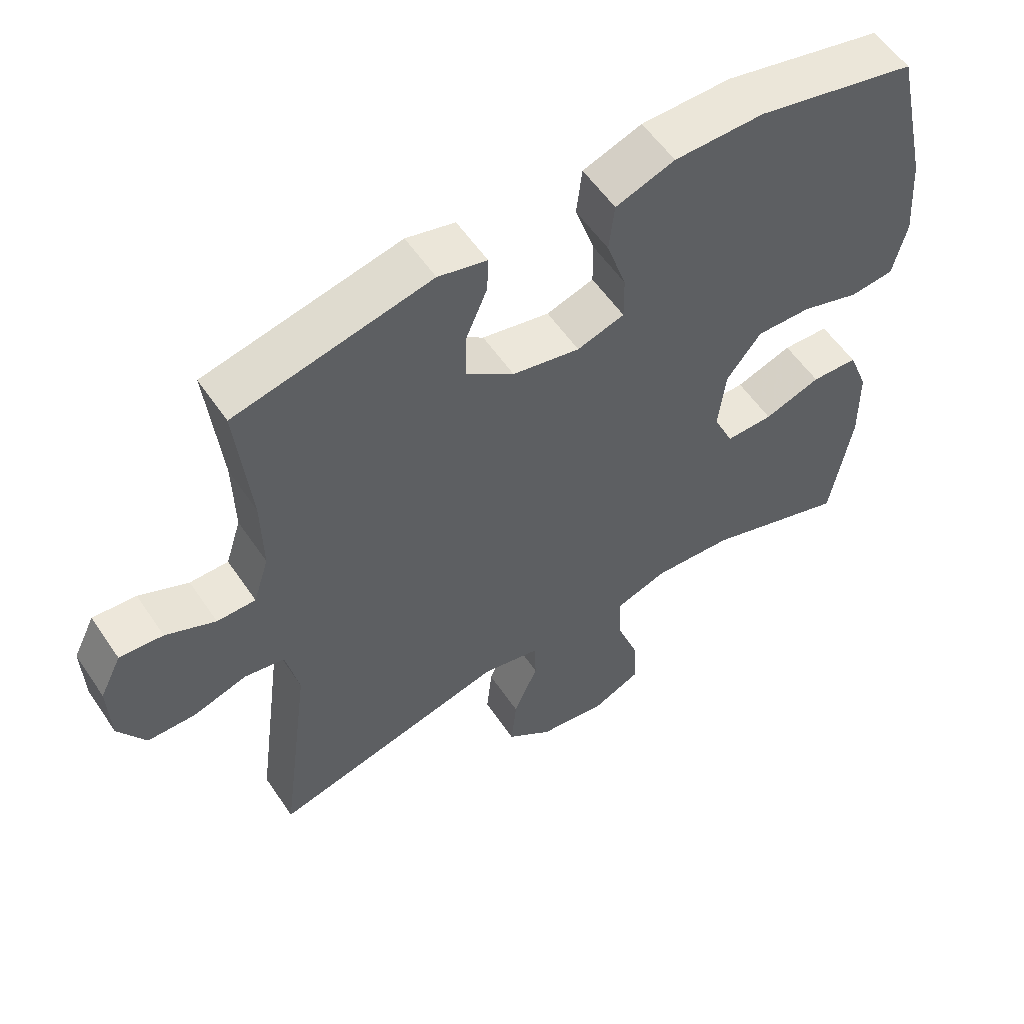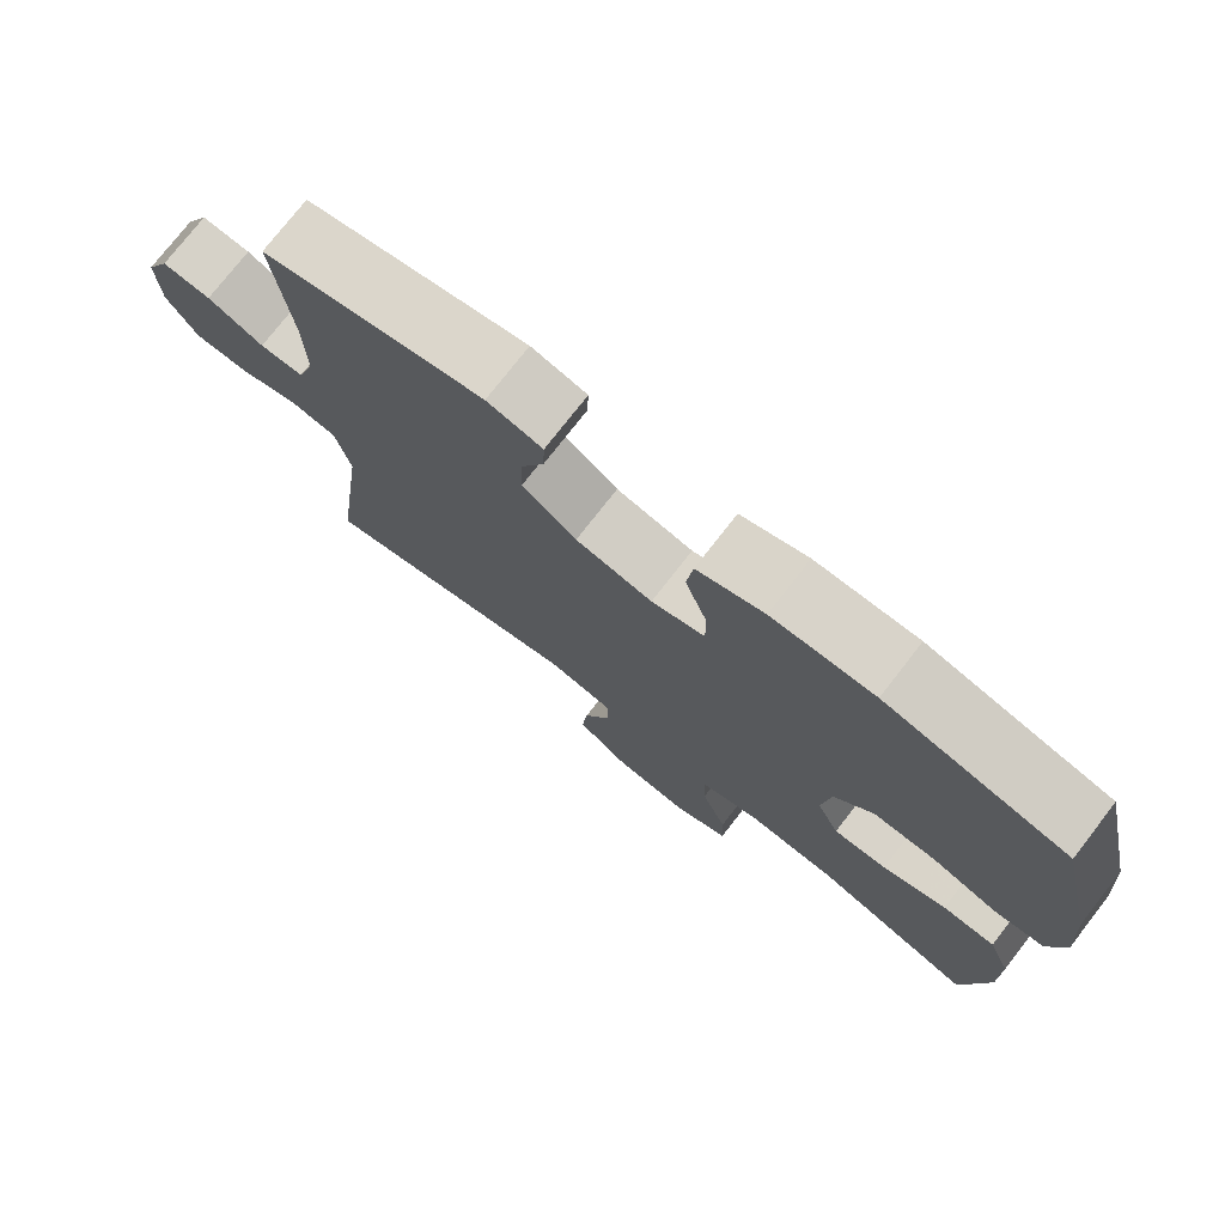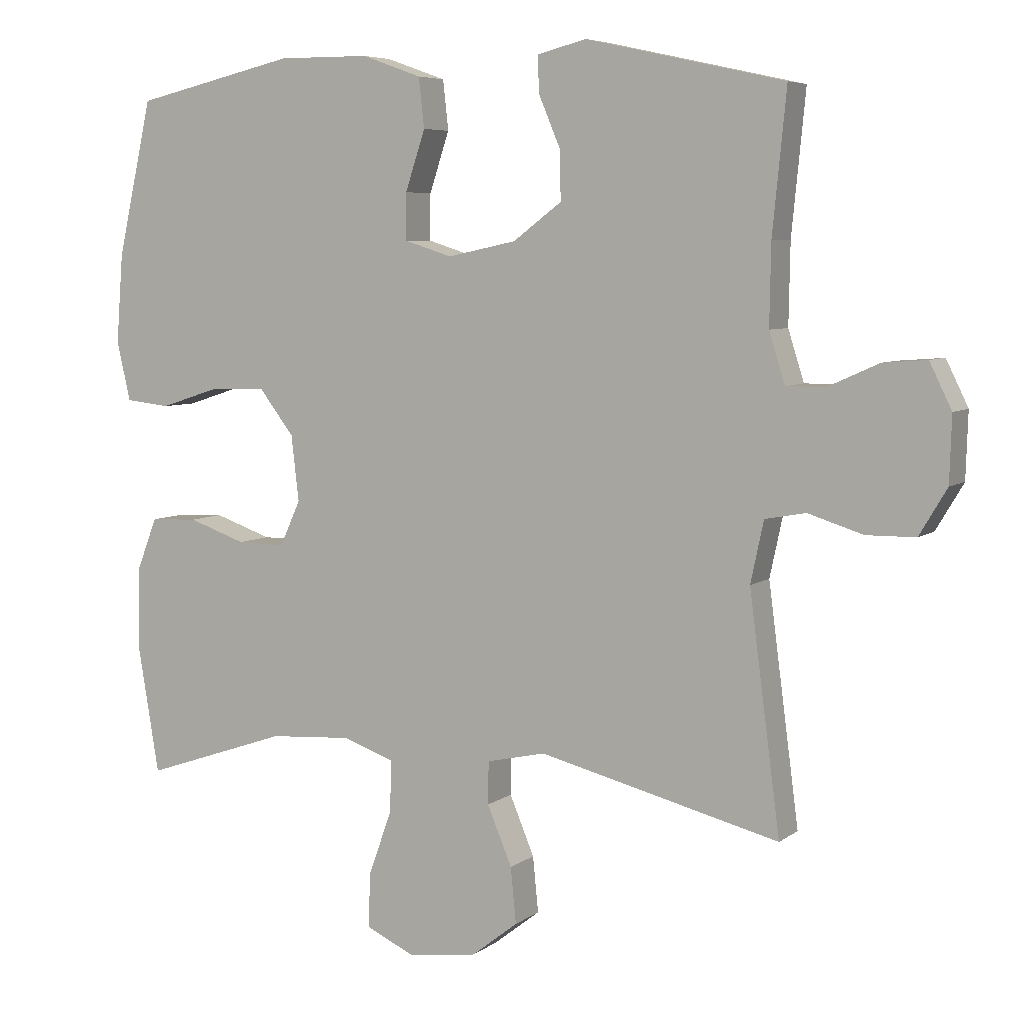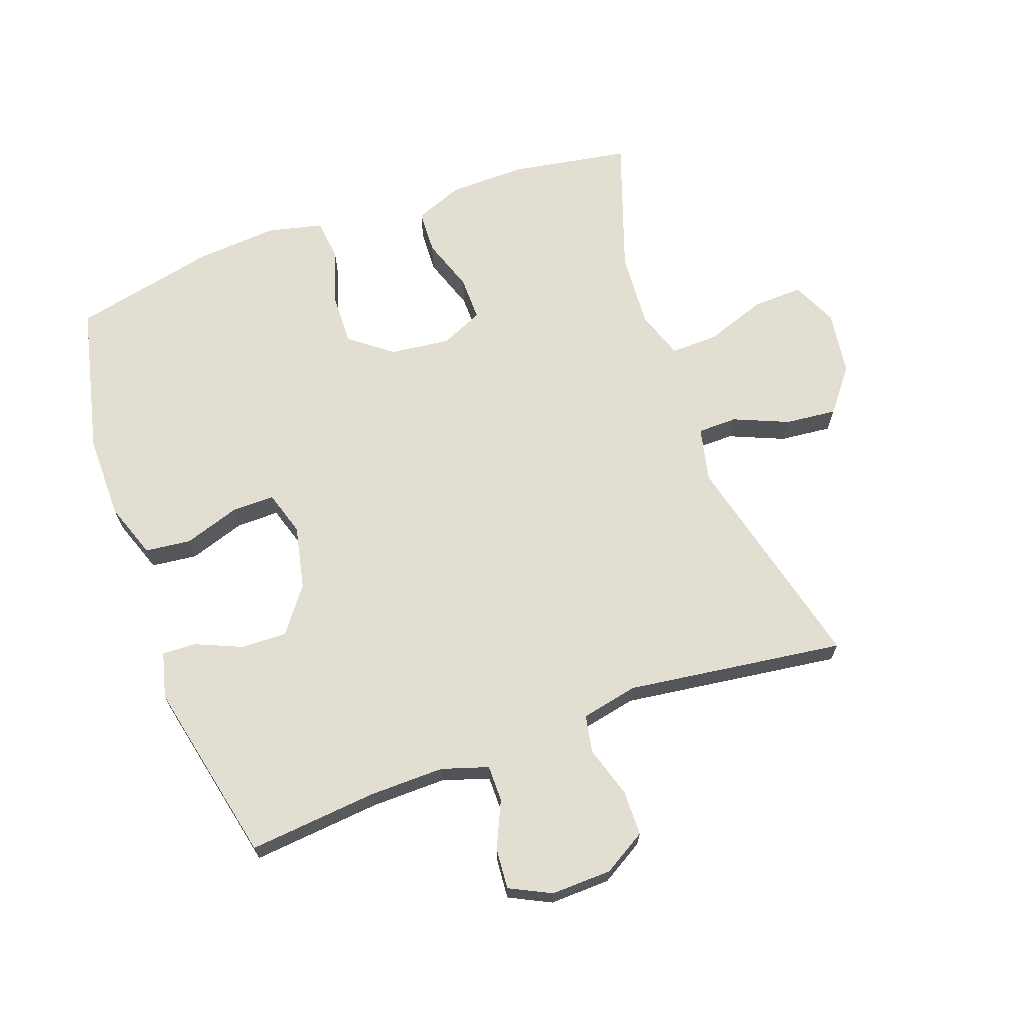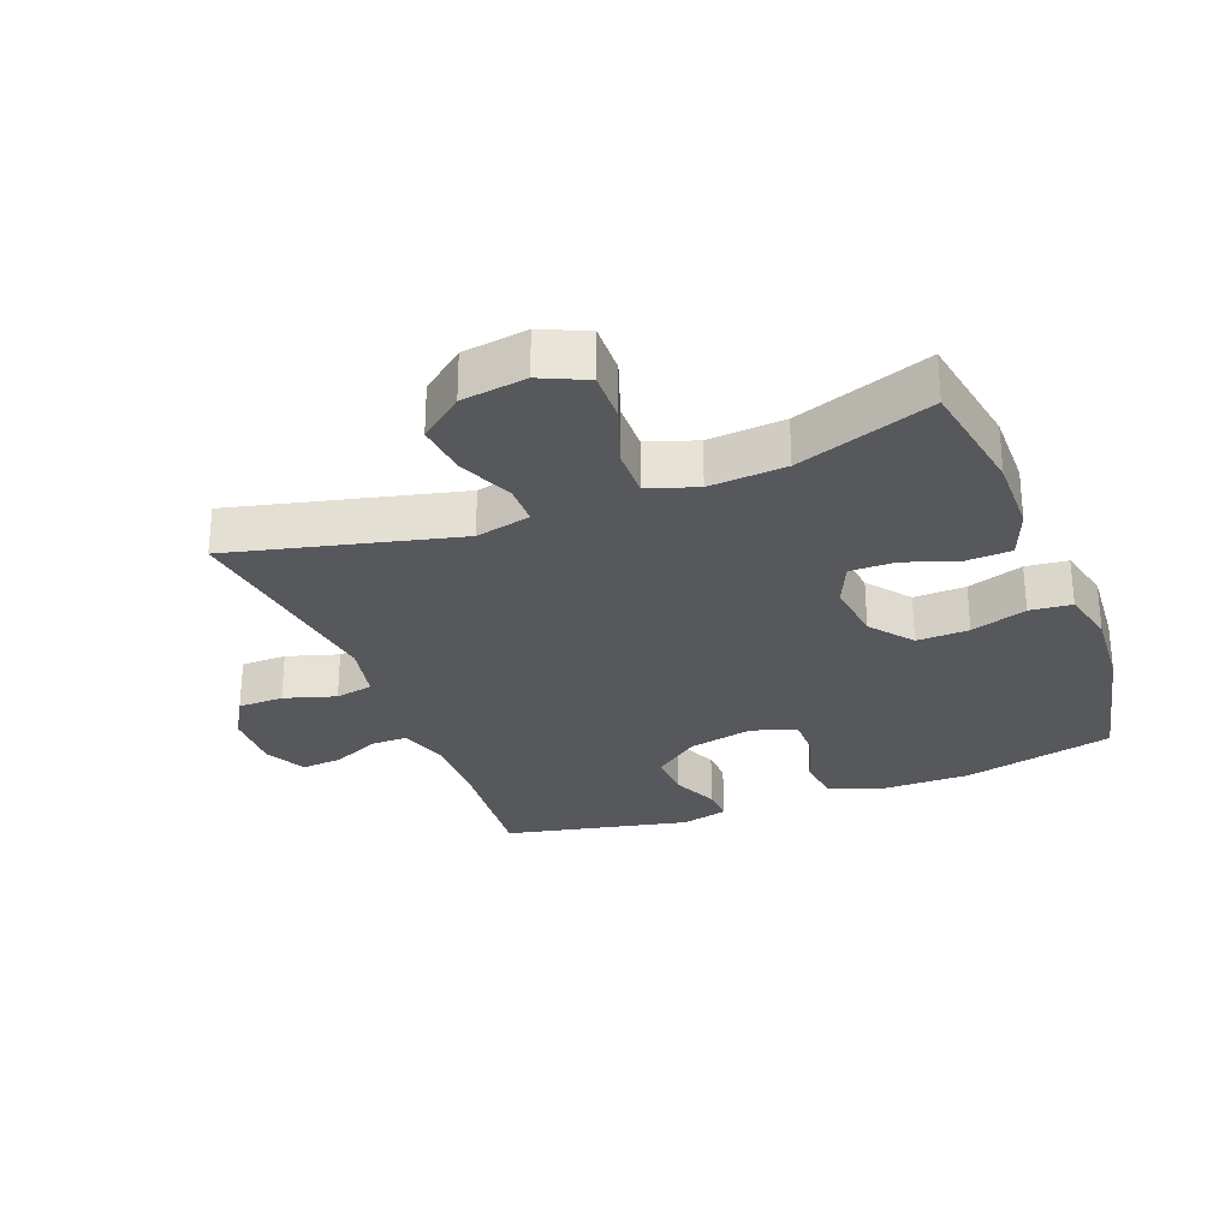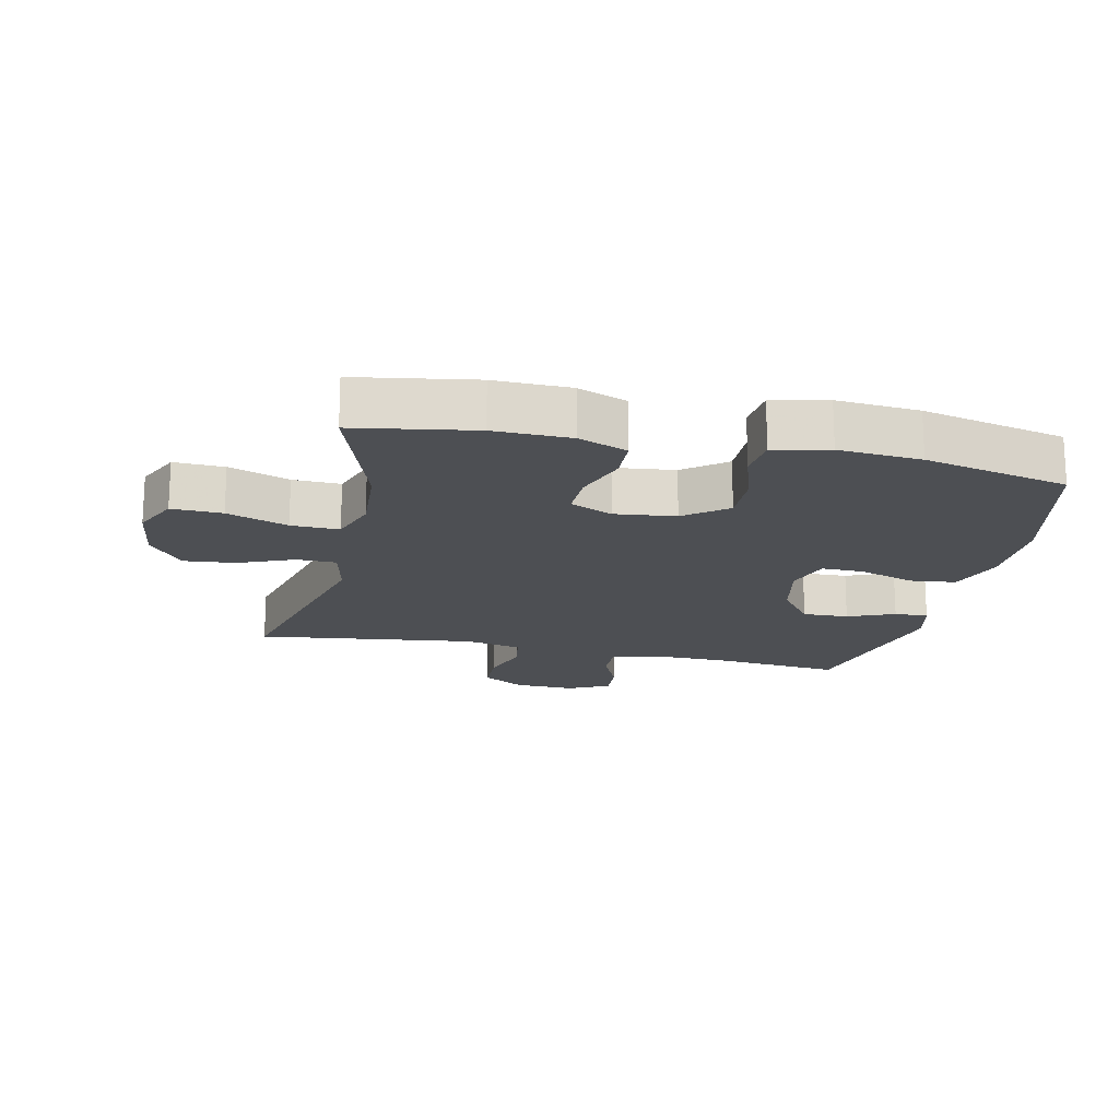
<metadata>
{"format":"obj","ext":"obj","renderer":"f3d","projection":"perspective","resolution":1024,"background":"white","views":[{"elev":56.4,"azim":146.3,"up":"+Z"},{"elev":76.1,"azim":-142.1,"up":"+Z"},{"elev":6.1,"azim":27.1,"up":"+Z"},{"elev":67.6,"azim":70.3,"up":"+Y"},{"elev":-28.4,"azim":-158.6,"up":"+Y"},{"elev":-17.8,"azim":-102.5,"up":"+Y"}]}
</metadata>
<code>
v -0.5 0.07 -0.5
v -0.531 0.07 -0.314
v -0.529 0.07 -0.195
v -0.499 0.07 -0.118
v -0.43 0.07 -0.115
v -0.346 0.07 -0.144
v -0.276 0.07 -0.145
v -0.246 0.07 -0.079
v -0.257 0.07 0.016
v -0.308 0.07 0.082
v -0.389 0.07 0.08
v -0.476 0.07 0.052
v -0.541 0.07 0.059
v -0.561 0.07 0.145
v -0.551 0.07 0.274
v -0.5 0.07 0.5
v -0.264 0.07 0.554
v -0.131 0.07 0.553
v -0.044 0.07 0.522
v -0.036 0.07 0.45
v -0.065 0.07 0.363
v -0.066 0.07 0.296
v 0.004 0.07 0.274
v 0.104 0.07 0.295
v 0.175 0.07 0.348
v 0.173 0.07 0.42
v 0.142 0.07 0.493
v 0.14 0.07 0.546
v 0.212 0.07 0.564
v 0.5 0.07 0.5
v 0.48 0.07 0.297
v 0.478 0.07 0.18
v 0.501 0.07 0.107
v 0.558 0.07 0.107
v 0.631 0.07 0.14
v 0.695 0.07 0.145
v 0.727 0.07 0.08
v 0.724 0.07 -0.015
v 0.684 0.07 -0.082
v 0.613 0.07 -0.083
v 0.533 0.07 -0.058
v 0.474 0.07 -0.069
v 0.455 0.07 -0.158
v 0.5 0.07 -0.5
v 0.15 0.07 -0.413
v 0.064 0.07 -0.432
v 0.063 0.07 -0.494
v 0.099 0.07 -0.58
v 0.107 0.07 -0.661
v 0.039 0.07 -0.714
v -0.062 0.07 -0.728
v -0.133 0.07 -0.695
v -0.13 0.07 -0.616
v -0.096 0.07 -0.521
v -0.094 0.07 -0.446
v -0.17 0.07 -0.42
v -0.289 0.07 -0.428
v -0.5 0 -0.5
v -0.531 0 -0.314
v -0.529 0 -0.195
v -0.499 0 -0.118
v -0.43 0 -0.115
v -0.346 0 -0.144
v -0.276 0 -0.145
v -0.246 0 -0.079
v -0.257 0 0.016
v -0.308 0 0.082
v -0.389 0 0.08
v -0.476 0 0.052
v -0.541 0 0.059
v -0.561 0 0.145
v -0.551 0 0.274
v -0.5 0 0.5
v -0.264 0 0.554
v -0.131 0 0.553
v -0.044 0 0.522
v -0.036 0 0.45
v -0.065 0 0.363
v -0.066 0 0.296
v 0.004 0 0.274
v 0.104 0 0.295
v 0.175 0 0.348
v 0.173 0 0.42
v 0.142 0 0.493
v 0.14 0 0.546
v 0.212 0 0.564
v 0.5 0 0.5
v 0.48 0 0.297
v 0.478 0 0.18
v 0.501 0 0.107
v 0.558 0 0.107
v 0.631 0 0.14
v 0.695 0 0.145
v 0.727 0 0.08
v 0.724 0 -0.015
v 0.684 0 -0.082
v 0.613 0 -0.083
v 0.533 0 -0.058
v 0.474 0 -0.069
v 0.455 0 -0.158
v 0.5 0 -0.5
v 0.15 0 -0.413
v 0.064 0 -0.432
v 0.063 0 -0.494
v 0.099 0 -0.58
v 0.107 0 -0.661
v 0.039 0 -0.714
v -0.062 0 -0.728
v -0.133 0 -0.695
v -0.13 0 -0.616
v -0.096 0 -0.521
v -0.094 0 -0.446
v -0.17 0 -0.42
v -0.289 0 -0.428
f 52 53 54
f 51 52 54
f 50 51 54
f 49 50 54
f 48 49 54
f 47 48 54
f 46 47 54 55
f 45 46 55 56
f 43 44 45
f 42 43 45 56
f 39 40 41
f 38 39 41
f 37 38 41
f 36 37 41
f 35 36 41
f 34 35 41
f 33 34 41 42
f 42 56 57
f 33 42 57
f 32 33 57
f 29 30 31
f 28 29 31
f 27 28 31
f 26 27 31
f 25 26 31 32
f 19 20 21
f 18 19 21
f 17 18 21
f 16 17 21
f 15 16 21
f 14 15 21
f 13 14 21
f 12 13 21
f 11 12 21
f 10 11 21 22
f 9 10 22 23
f 4 5 6
f 3 4 6
f 2 3 6
f 1 2 6
f 57 1 6
f 57 6 7
f 57 7 8
f 32 57 8
f 25 32 8
f 24 25 8
f 8 9 23 24
f 111 110 109
f 111 109 108
f 111 108 107
f 111 107 106
f 111 106 105
f 111 105 104
f 112 111 104 103
f 113 112 103 102
f 102 101 100
f 113 102 100 99
f 98 97 96
f 98 96 95
f 98 95 94
f 98 94 93
f 98 93 92
f 98 92 91
f 99 98 91 90
f 114 113 99
f 114 99 90
f 114 90 89
f 88 87 86
f 88 86 85
f 88 85 84
f 88 84 83
f 89 88 83 82
f 78 77 76
f 78 76 75
f 78 75 74
f 78 74 73
f 78 73 72
f 78 72 71
f 78 71 70
f 78 70 69
f 78 69 68
f 79 78 68 67
f 80 79 67 66
f 63 62 61
f 63 61 60
f 63 60 59
f 63 59 58
f 63 58 114
f 64 63 114
f 65 64 114
f 65 114 89
f 65 89 82
f 65 82 81
f 81 80 66 65
f 1 58 59 2
f 2 59 60 3
f 3 60 61 4
f 4 61 62 5
f 5 62 63 6
f 6 63 64 7
f 7 64 65 8
f 8 65 66 9
f 9 66 67 10
f 10 67 68 11
f 11 68 69 12
f 12 69 70 13
f 13 70 71 14
f 14 71 72 15
f 15 72 73 16
f 16 73 74 17
f 17 74 75 18
f 18 75 76 19
f 19 76 77 20
f 20 77 78 21
f 21 78 79 22
f 22 79 80 23
f 23 80 81 24
f 24 81 82 25
f 25 82 83 26
f 26 83 84 27
f 27 84 85 28
f 28 85 86 29
f 29 86 87 30
f 30 87 88 31
f 31 88 89 32
f 32 89 90 33
f 33 90 91 34
f 34 91 92 35
f 35 92 93 36
f 36 93 94 37
f 37 94 95 38
f 38 95 96 39
f 39 96 97 40
f 40 97 98 41
f 41 98 99 42
f 42 99 100 43
f 43 100 101 44
f 44 101 102 45
f 45 102 103 46
f 46 103 104 47
f 47 104 105 48
f 48 105 106 49
f 49 106 107 50
f 50 107 108 51
f 51 108 109 52
f 52 109 110 53
f 53 110 111 54
f 54 111 112 55
f 55 112 113 56
f 56 113 114 57
f 57 114 58 1

</code>
